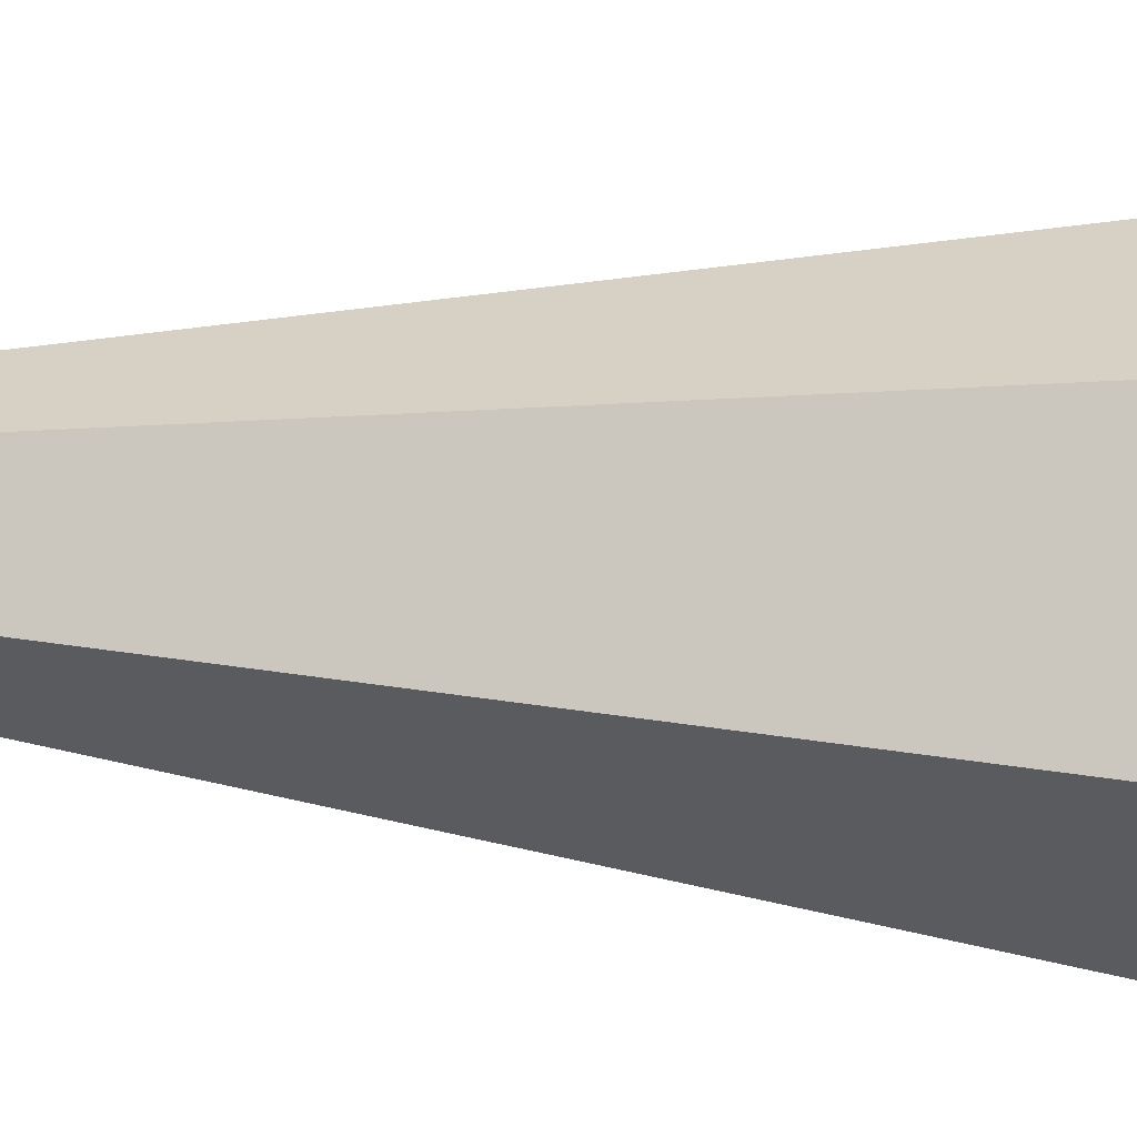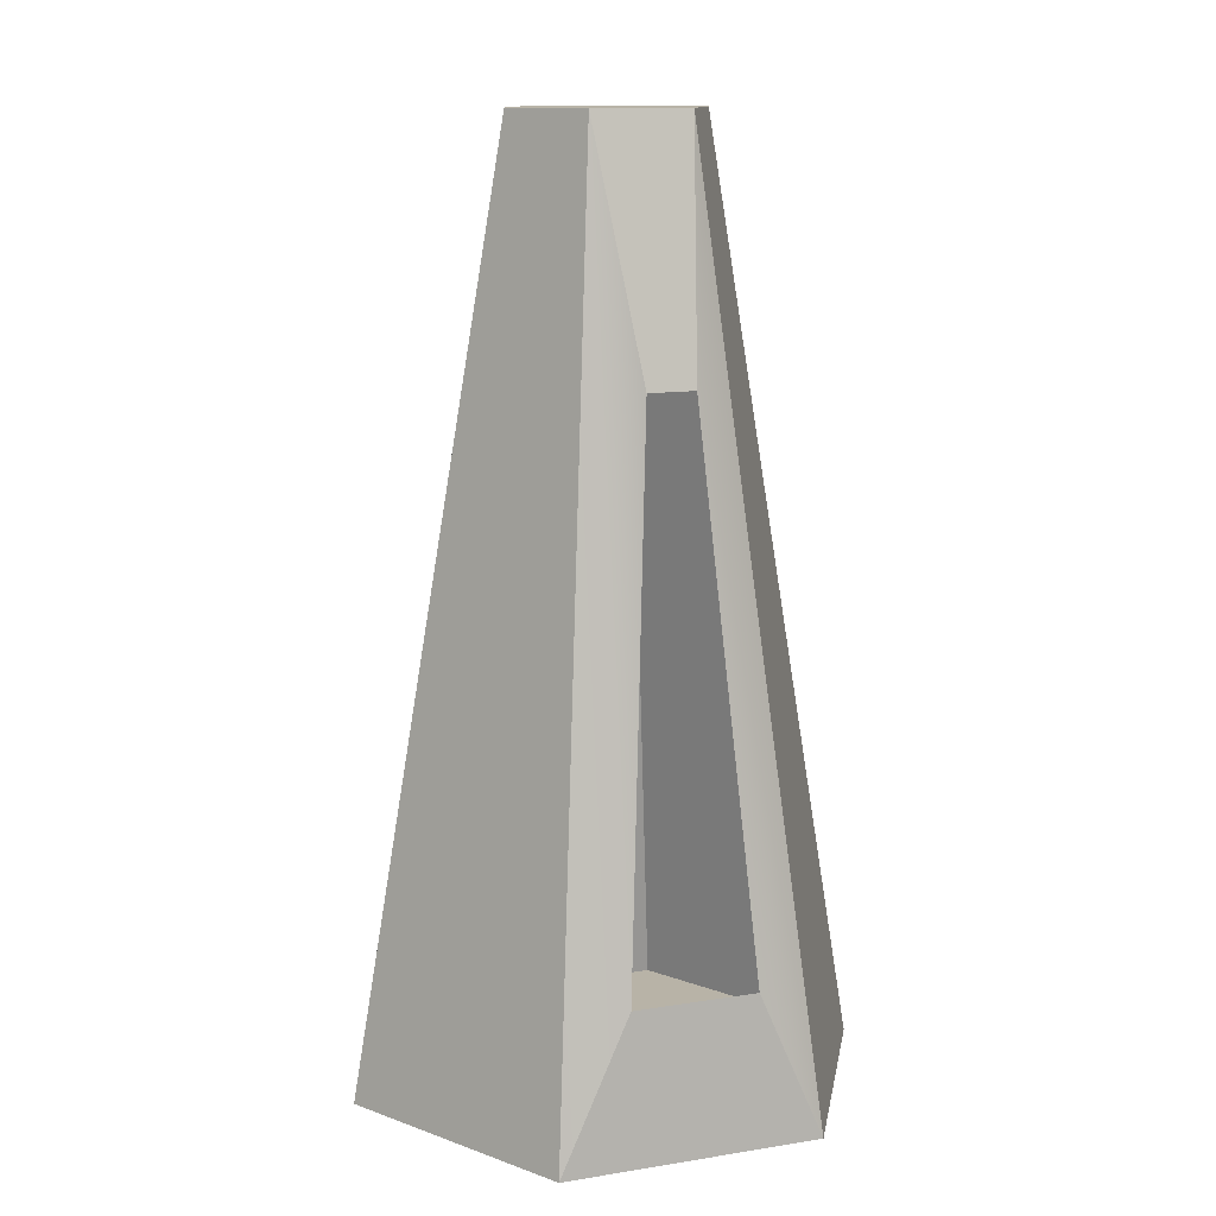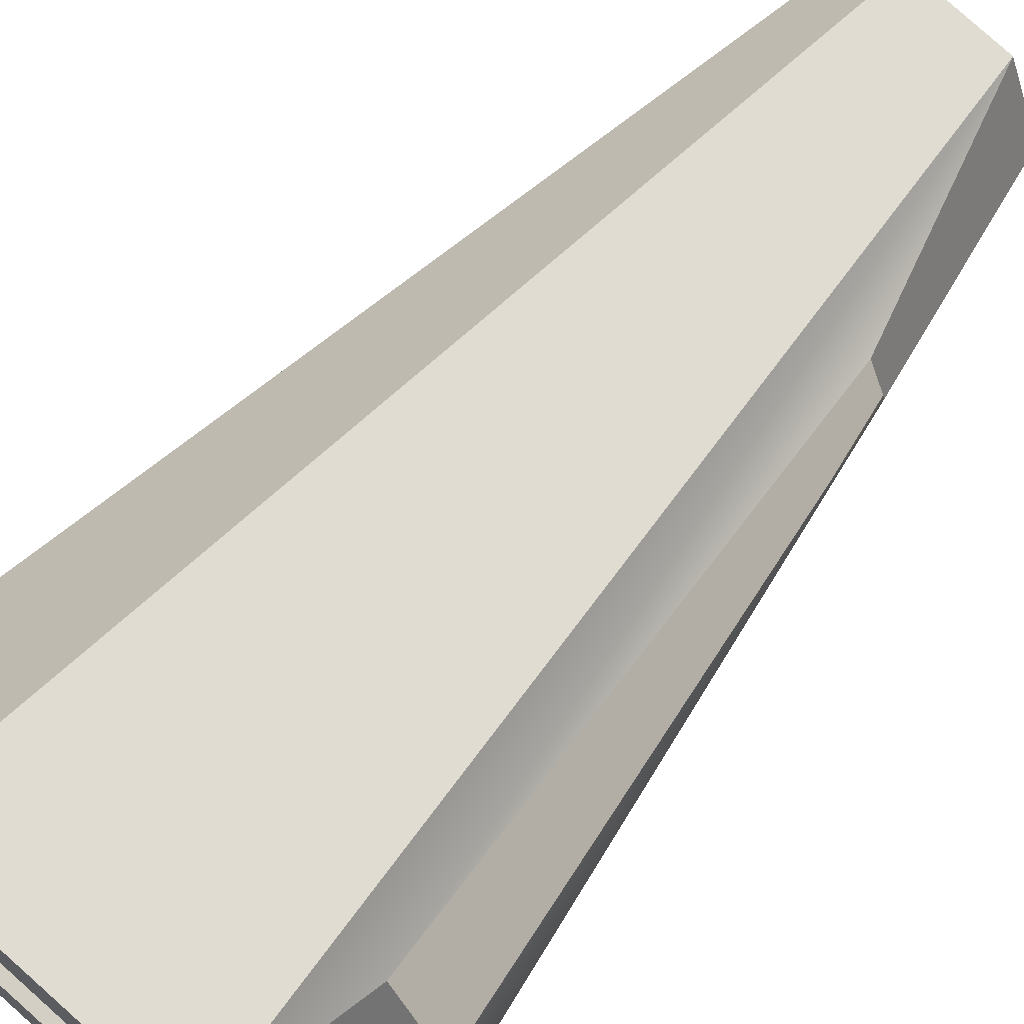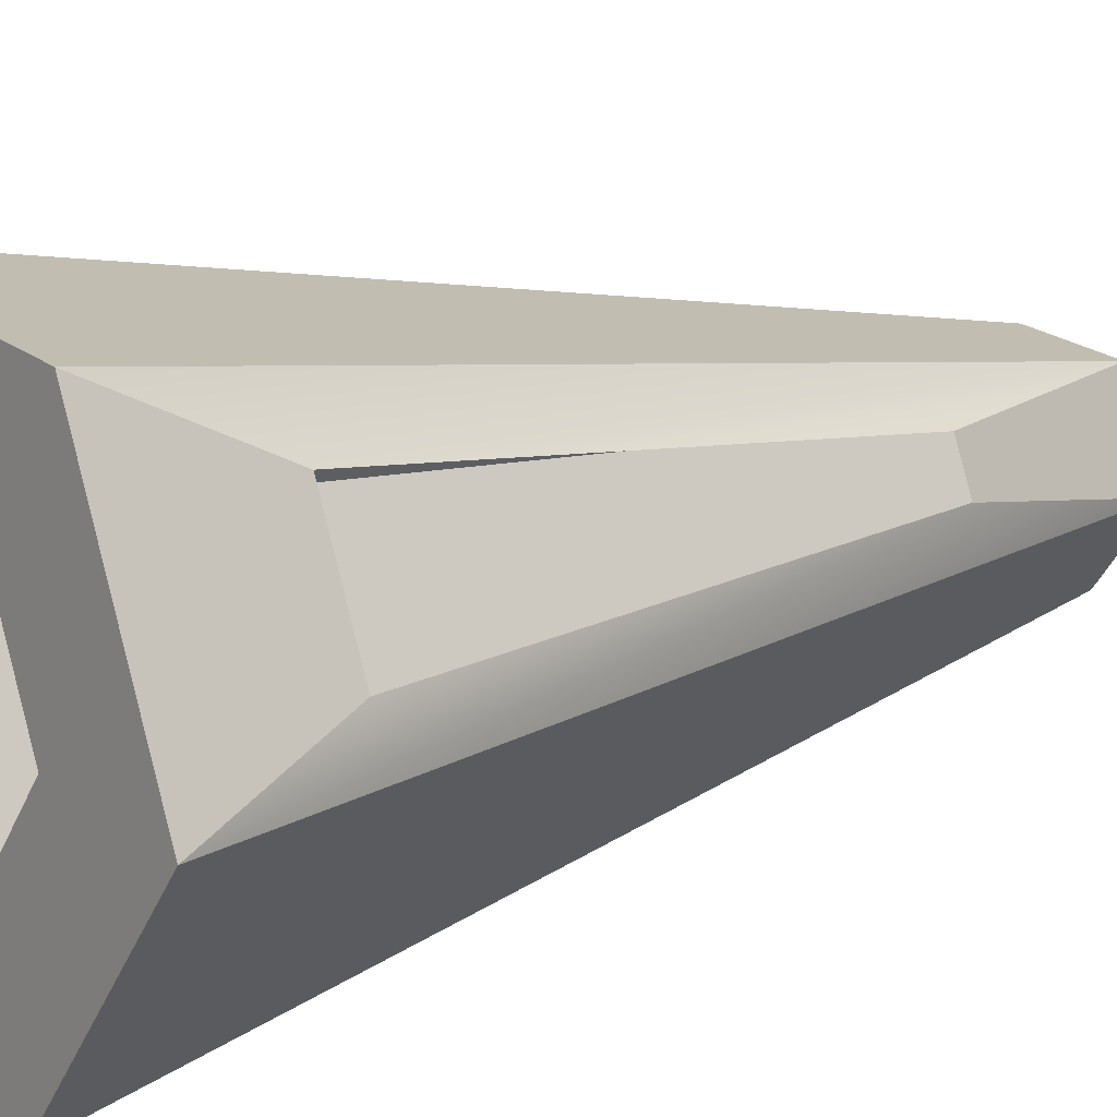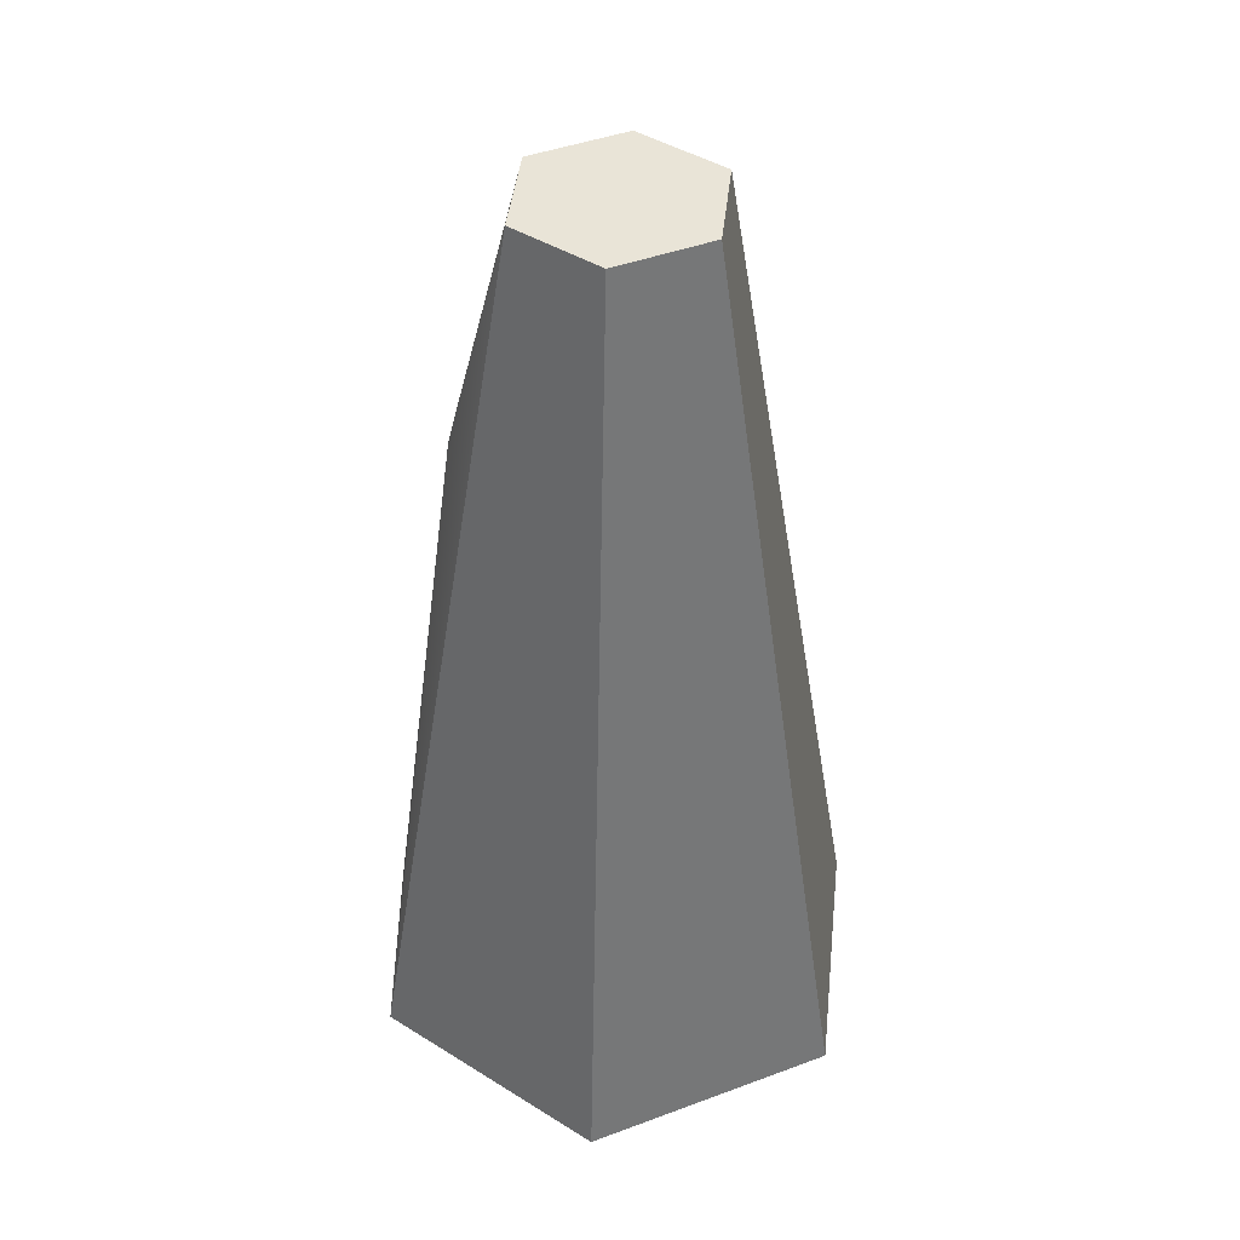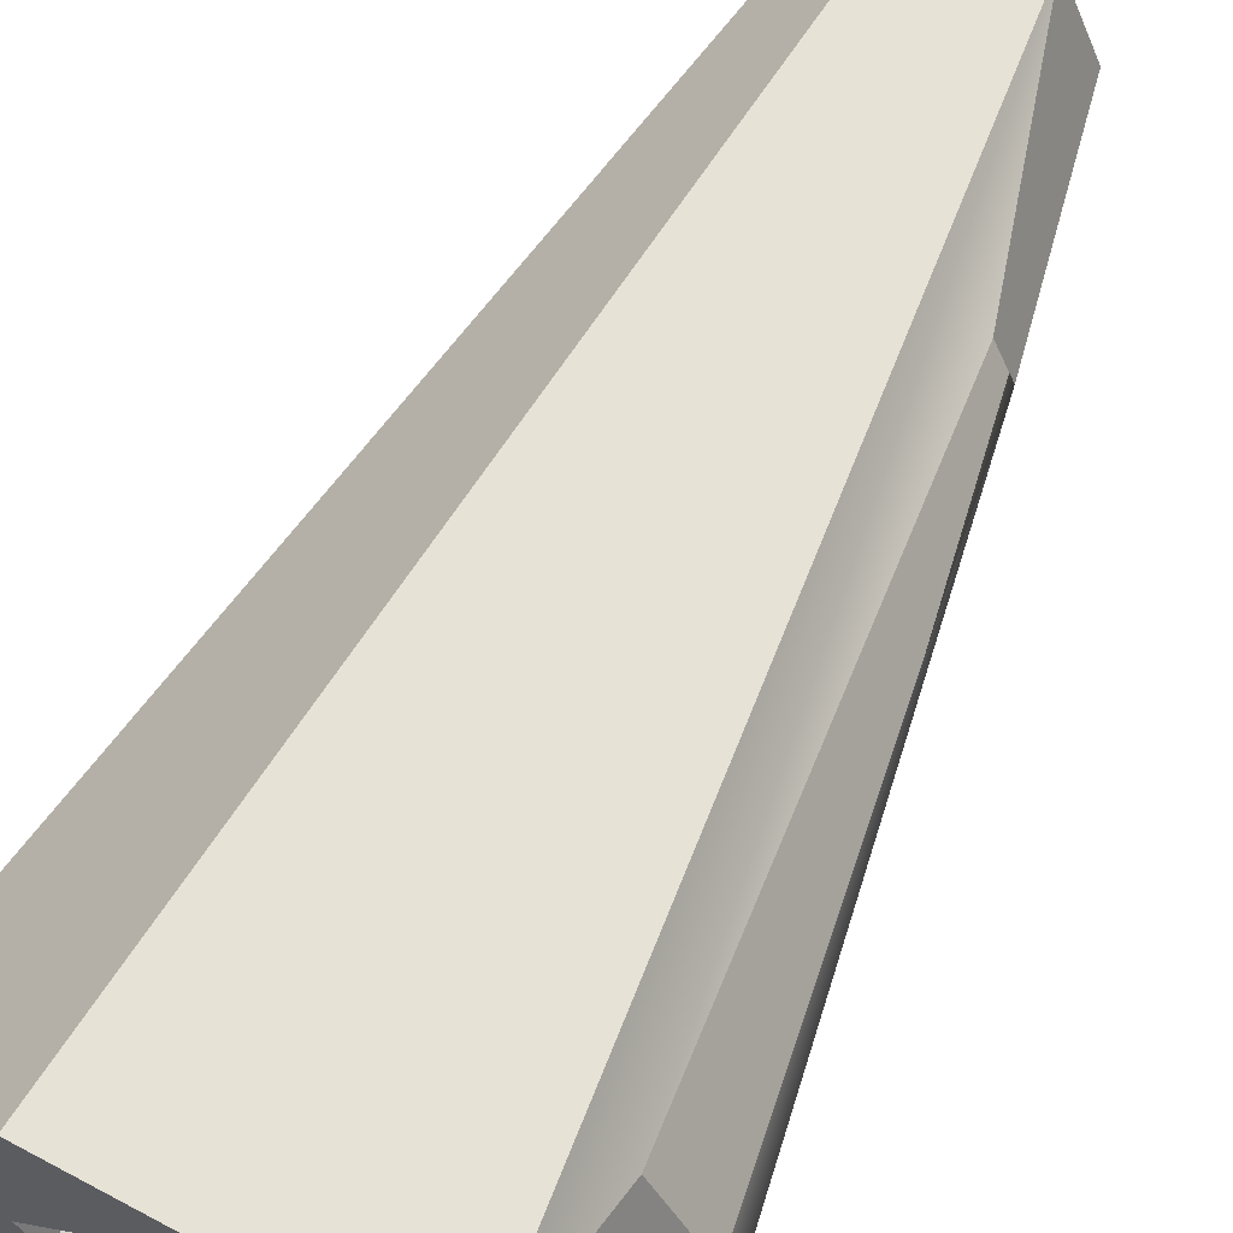
<metadata>
{"format":"obj","ext":"obj","renderer":"f3d","projection":"perspective","resolution":1024,"background":"white","views":[{"elev":-24.9,"azim":-96.4,"up":"+Z"},{"elev":12.8,"azim":47.2,"up":"+Y"},{"elev":70.4,"azim":41.1,"up":"+Z"},{"elev":14.1,"azim":49.9,"up":"+Z"},{"elev":43.5,"azim":163.8,"up":"+Y"},{"elev":67.3,"azim":26.8,"up":"+Z"}]}
</metadata>
<code>
g pb_Mesh362602
v 2.653 6.243 0.8353
v 2.194 6.243 0.8958
v 2.371 6.243 0.4685
v 2.476 6.243 1.263
v 2.194 6.243 0.8958
v 2.653 6.243 0.8353
v 2.371 6.243 0.4685
v 2.194 6.243 0.8958
v 1.913 6.243 0.529
v 1.913 6.243 0.529
v 2.194 6.243 0.8958
v 1.736 6.243 0.9564
v 2.017 6.243 1.323
v 2.194 6.243 0.8958
v 2.476 6.243 1.263
v 1.736 6.243 0.9564
v 2.194 6.243 0.8958
v 2.017 6.243 1.323
v 2.425 1.885 0.3389
v 2.658 1.885 -0.2243
v 1.456 1.885 -0.06554
v 2.425 1.885 0.3389
v 1.456 1.885 -0.06554
v 1.827 1.885 0.4178
v 1.827 1.885 0.4178
v 1.456 1.885 -0.06554
v 0.9926 1.885 1.055
v 1.827 1.885 0.4178
v 0.9926 1.885 1.055
v 1.597 1.885 0.9748
v 1.597 1.885 0.9748
v 0.9926 1.885 1.055
v 1.731 1.885 2.016
v 1.597 1.885 0.9748
v 1.731 1.885 2.016
v 1.964 1.885 1.453
v 2.792 1.885 0.8169
v 3.396 1.885 0.7371
v 2.658 1.885 -0.2243
v 2.792 1.885 0.8169
v 2.658 1.885 -0.2243
v 2.425 1.885 0.3389
v 2.561 1.885 1.374
v 3.396 1.885 0.7371
v 2.792 1.885 0.8169
v 2.561 1.885 1.374
v 2.933 1.885 1.857
v 3.396 1.885 0.7371
v 1.964 1.885 1.453
v 2.933 1.885 1.857
v 2.561 1.885 1.374
v 1.964 1.885 1.453
v 1.731 1.885 2.016
v 2.933 1.885 1.857
v 2.658 1.885 -0.2243
v 2.371 6.243 0.4685
v 1.913 6.243 0.529
v 2.658 1.885 -0.2243
v 1.913 6.243 0.529
v 1.456 1.885 -0.06554
v 3.396 1.885 0.7371
v 2.653 6.243 0.8353
v 2.371 6.243 0.4685
v 3.396 1.885 0.7371
v 2.371 6.243 0.4685
v 2.658 1.885 -0.2243
v 1.731 1.885 2.016
v 2.017 6.243 1.323
v 2.476 6.243 1.263
v 1.731 1.885 2.016
v 2.476 6.243 1.263
v 2.933 1.885 1.857
v 0.9926 1.885 1.055
v 1.736 6.243 0.9564
v 2.017 6.243 1.323
v 0.9926 1.885 1.055
v 2.017 6.243 1.323
v 1.731 1.885 2.016
v 1.456 1.885 -0.06554
v 1.913 6.243 0.529
v 1.736 6.243 0.9564
v 1.456 1.885 -0.06554
v 1.736 6.243 0.9564
v 0.9926 1.885 1.055
v 2.933 1.885 1.857
v 3.013 2.576 1.522
v 3.236 2.576 0.9832
v 2.933 1.885 1.857
v 3.236 2.576 0.9832
v 3.396 1.885 0.7371
v 3.396 1.885 0.7371
v 3.236 2.576 0.9832
v 2.878 5.112 1.03
v 3.396 1.885 0.7371
v 2.878 5.112 1.03
v 2.653 6.243 0.8353
v 2.653 6.243 0.8353
v 2.878 5.112 1.03
v 2.793 5.112 1.236
v 2.653 6.243 0.8353
v 2.793 5.112 1.236
v 2.476 6.243 1.263
v 2.476 6.243 1.263
v 2.793 5.112 1.236
v 3.013 2.576 1.522
v 2.476 6.243 1.263
v 3.013 2.576 1.522
v 2.933 1.885 1.857
g pb_Mesh362602_0
f 3 2 1
f 6 5 4
f 9 8 7
f 12 11 10
f 15 14 13
f 18 17 16
f 21 20 19
f 24 23 22
f 27 26 25
f 30 29 28
f 33 32 31
f 36 35 34
f 39 38 37
f 42 41 40
f 45 44 43
f 48 47 46
f 51 50 49
f 54 53 52
f 57 56 55
f 60 59 58
f 63 62 61
f 66 65 64
f 69 68 67
f 72 71 70
f 75 74 73
f 78 77 76
f 81 80 79
f 84 83 82
f 87 86 85
f 90 89 88
f 93 92 91
f 96 95 94
f 99 98 97
f 102 101 100
f 105 104 103
f 108 107 106

</code>
